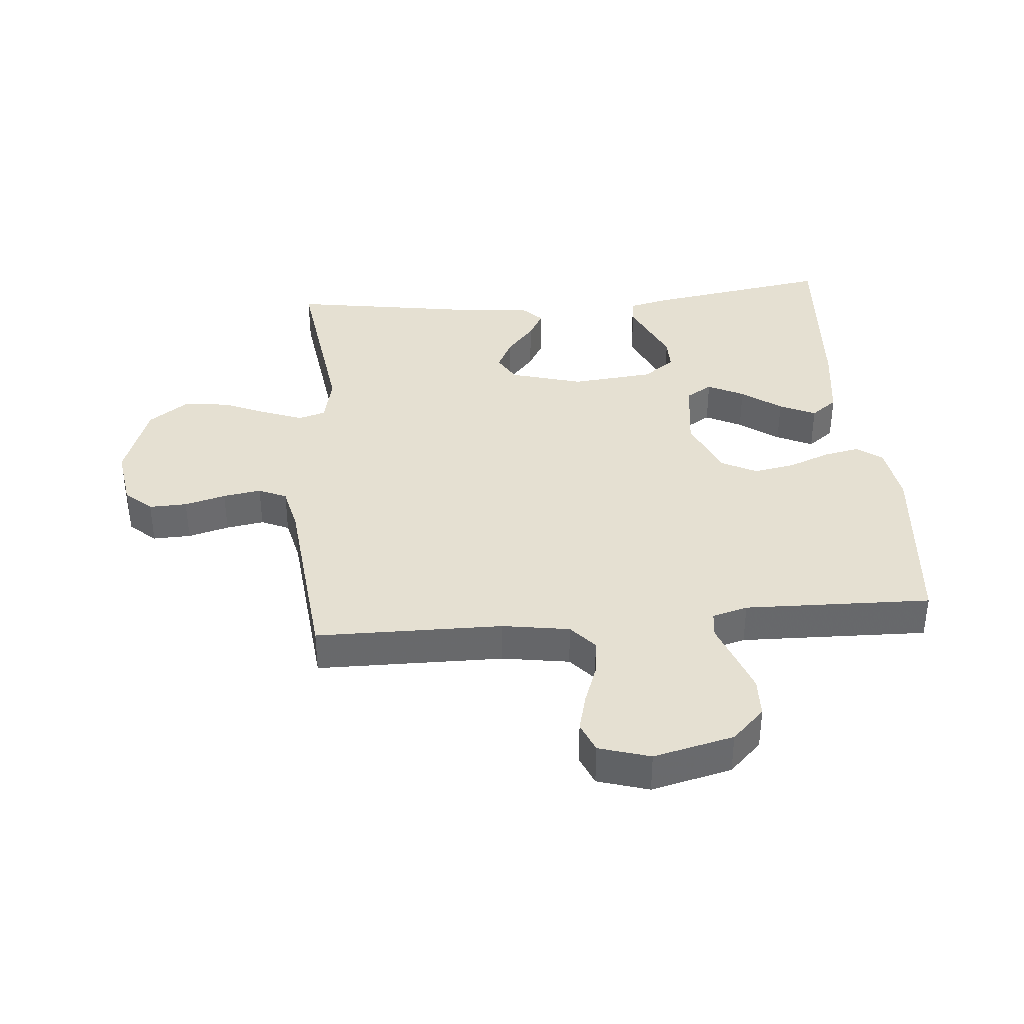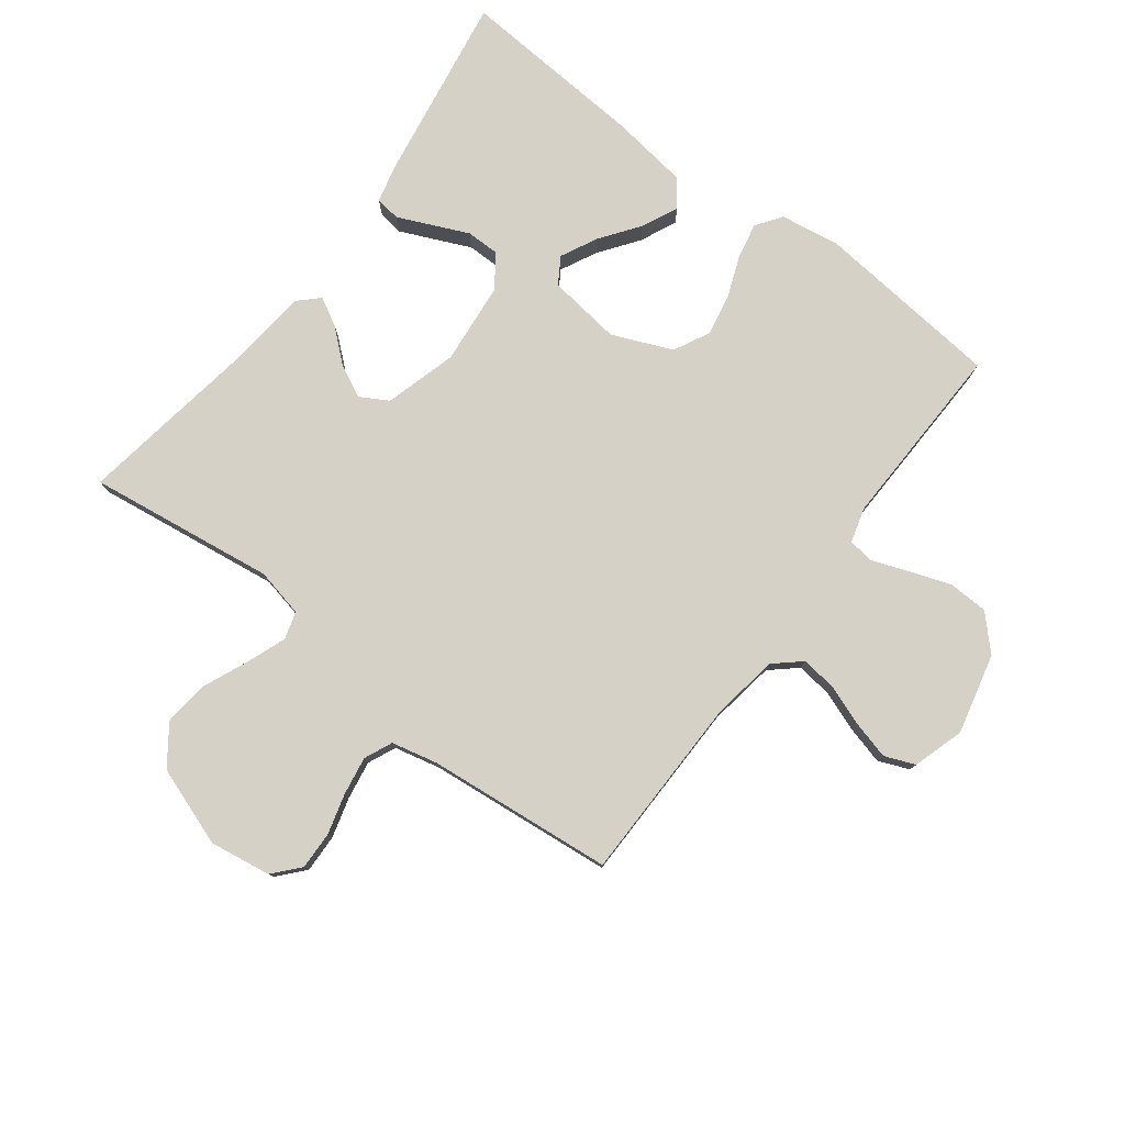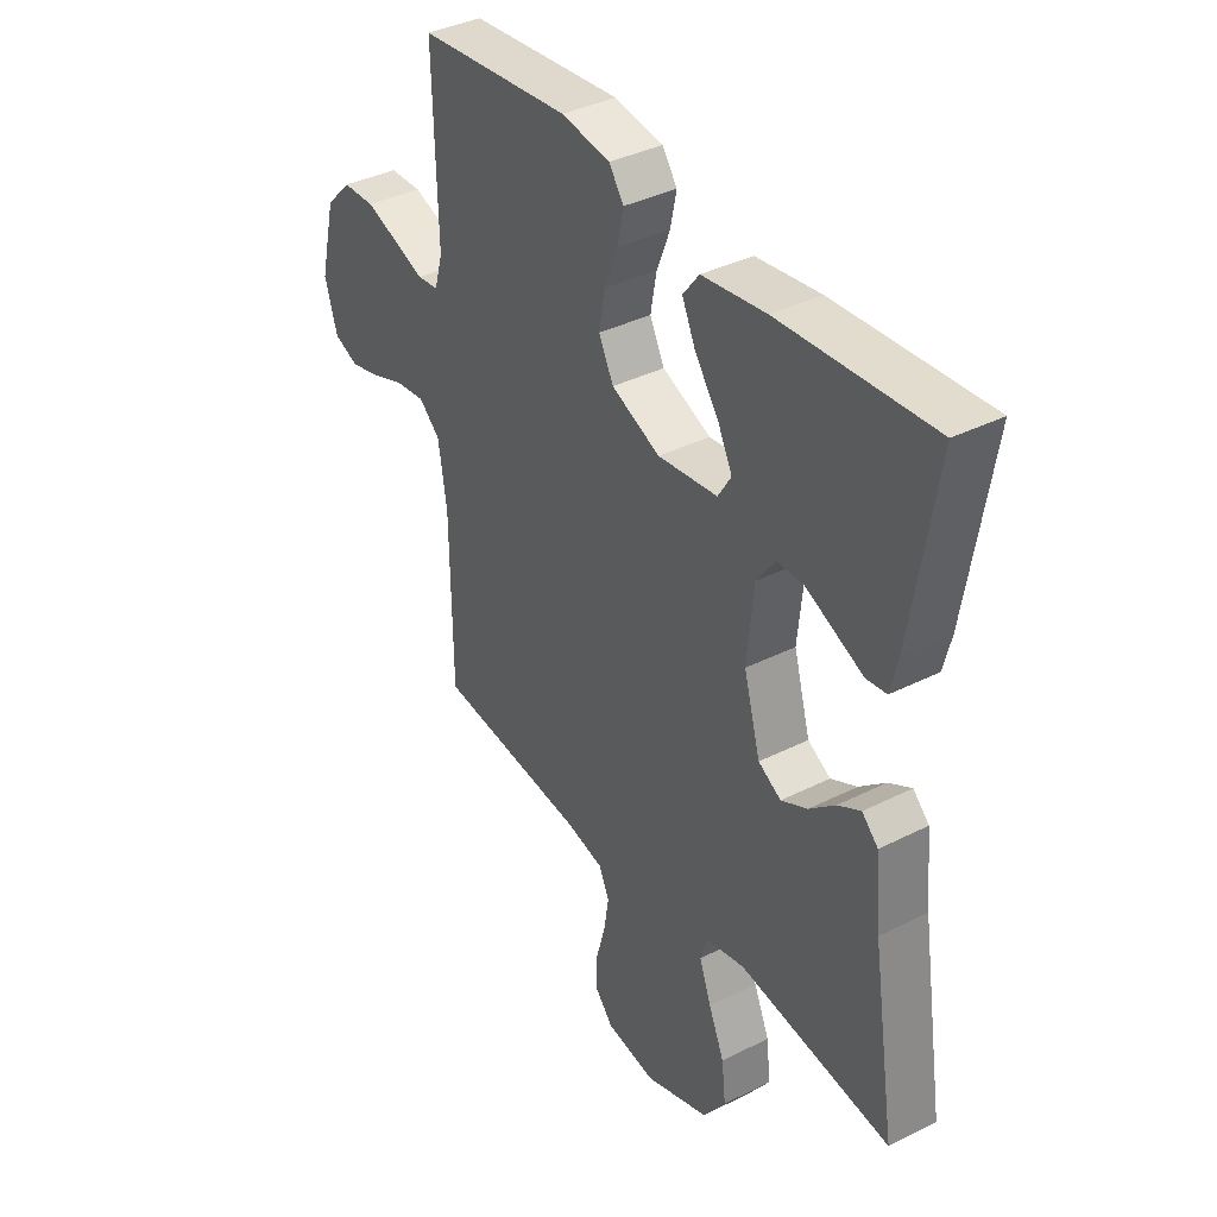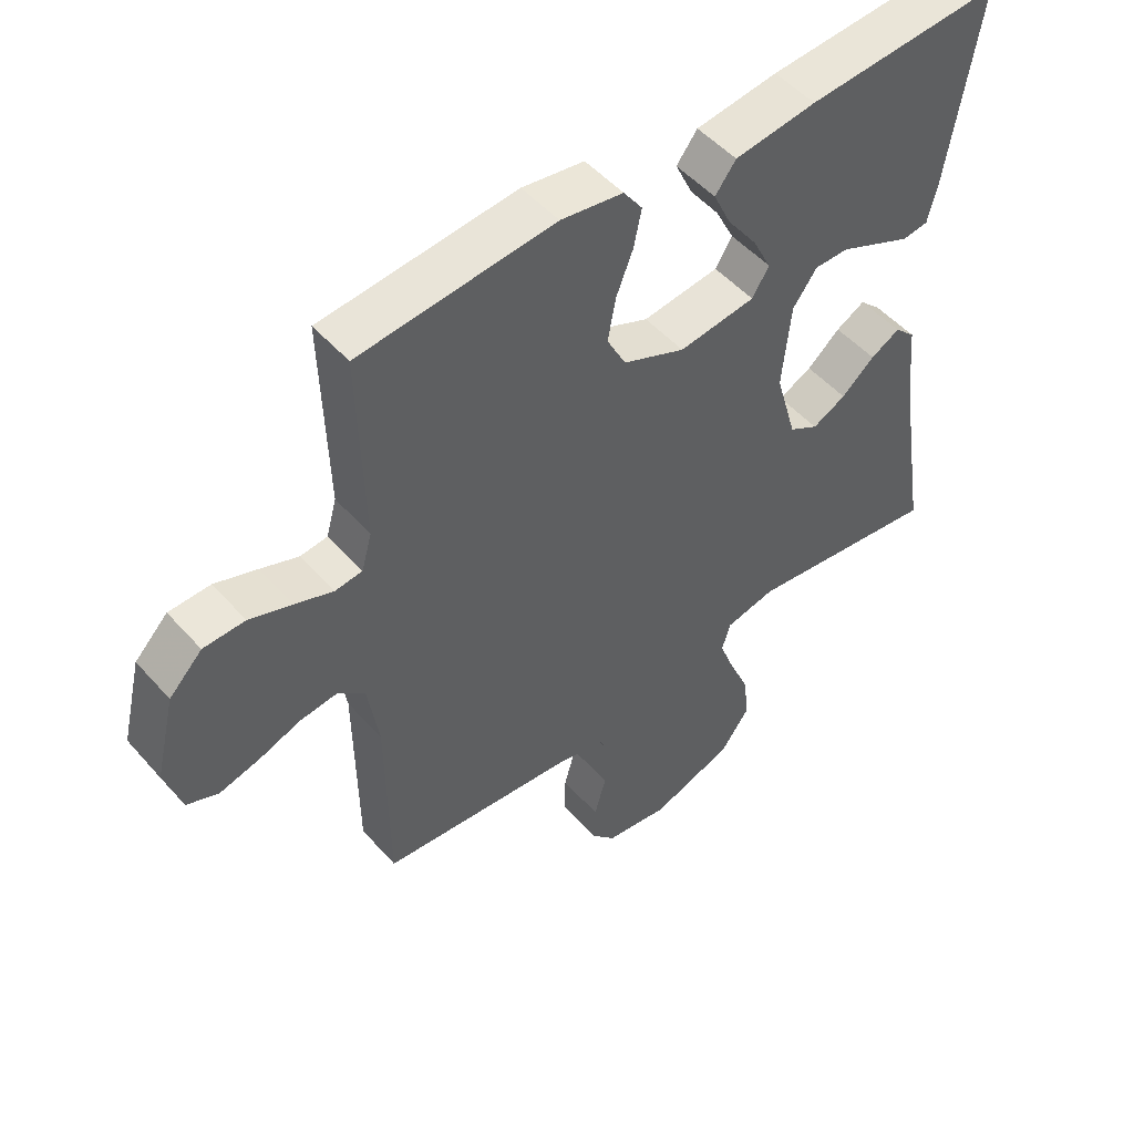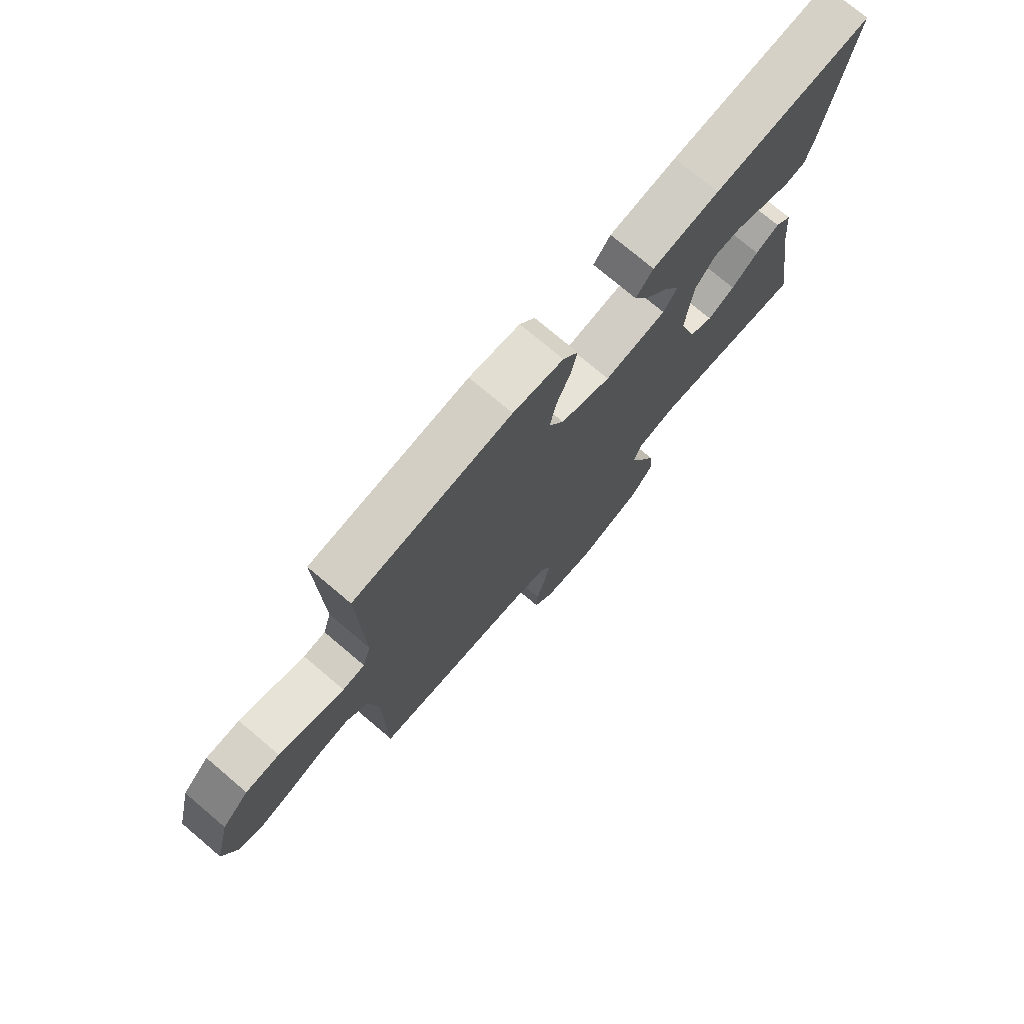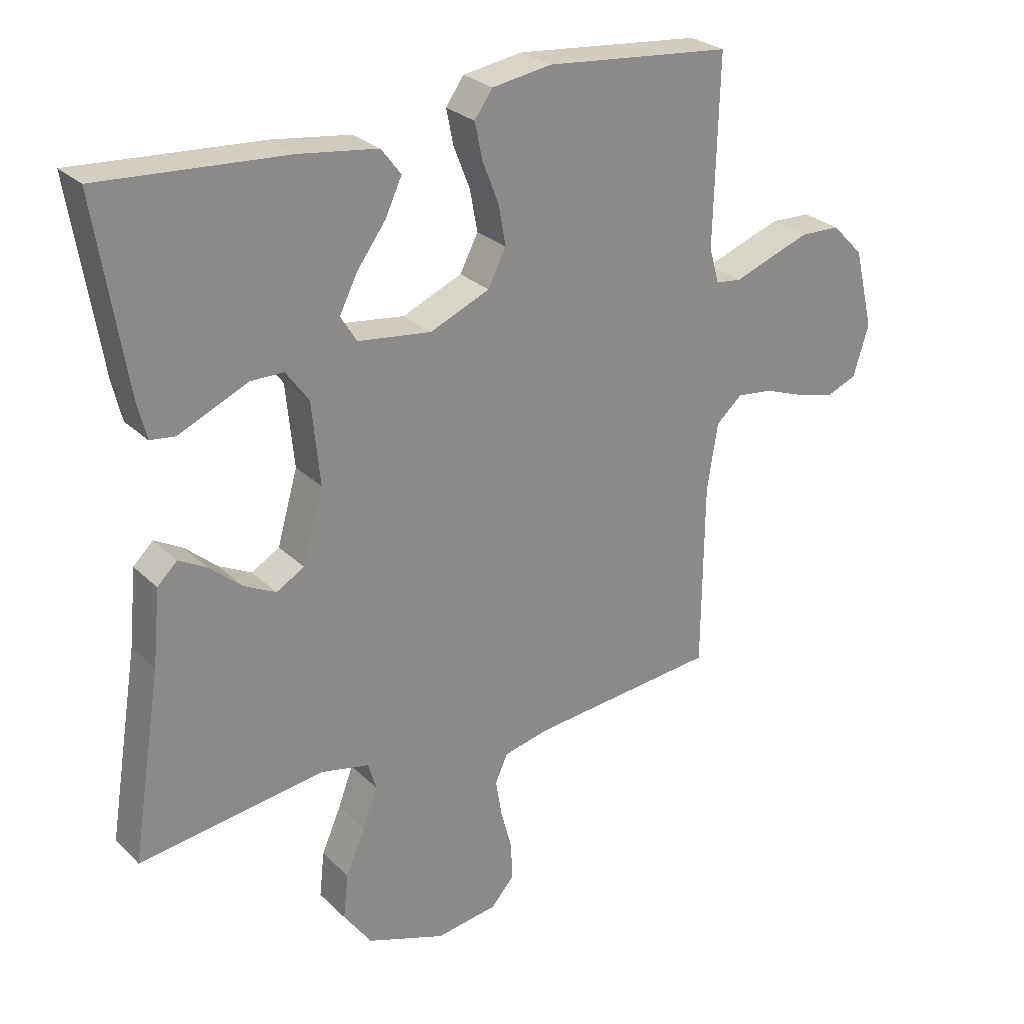
<metadata>
{"format":"obj","ext":"obj","renderer":"f3d","projection":"perspective","resolution":1024,"background":"white","views":[{"elev":37.7,"azim":-95.0,"up":"+Y"},{"elev":79.0,"azim":-142.8,"up":"+Y"},{"elev":37.9,"azim":57.4,"up":"+Z"},{"elev":50.6,"azim":-39.9,"up":"+Z"},{"elev":75.5,"azim":-49.8,"up":"+Z"},{"elev":27.0,"azim":145.3,"up":"+Z"}]}
</metadata>
<code>
v -0.5 0.07 -0.5
v -0.503 0.07 -0.2
v -0.52 0.07 -0.092
v -0.562 0.07 -0.055
v -0.62 0.07 -0.062
v -0.685 0.07 -0.086
v -0.746 0.07 -0.102
v -0.795 0.07 -0.082
v -0.82 0.07 0
v -0.789 0.07 0.129
v -0.738 0.07 0.181
v -0.674 0.07 0.183
v -0.609 0.07 0.16
v -0.55 0.07 0.138
v -0.508 0.07 0.143
v -0.492 0.07 0.2
v -0.5 0.07 0.5
v -0.2 0.07 0.529
v -0.104 0.07 0.514
v -0.075 0.07 0.473
v -0.087 0.07 0.415
v -0.113 0.07 0.349
v -0.125 0.07 0.283
v -0.096 0.07 0.226
v 0 0.07 0.185
v 0.118 0.07 0.2
v 0.144 0.07 0.242
v 0.115 0.07 0.3
v 0.069 0.07 0.363
v 0.042 0.07 0.421
v 0.074 0.07 0.463
v 0.2 0.07 0.48
v 0.5 0.07 0.5
v 0.452 0.07 0.2
v 0.437 0.07 0.138
v 0.397 0.07 0.133
v 0.343 0.07 0.157
v 0.285 0.07 0.183
v 0.232 0.07 0.183
v 0.195 0.07 0.132
v 0.182 0.07 0
v 0.215 0.07 -0.116
v 0.26 0.07 -0.142
v 0.312 0.07 -0.116
v 0.363 0.07 -0.072
v 0.408 0.07 -0.047
v 0.44 0.07 -0.078
v 0.452 0.07 -0.2
v 0.5 0.07 -0.5
v 0.2 0.07 -0.459
v 0.122 0.07 -0.476
v 0.109 0.07 -0.52
v 0.133 0.07 -0.584
v 0.164 0.07 -0.656
v 0.172 0.07 -0.729
v 0.127 0.07 -0.792
v 0 0.07 -0.837
v -0.099 0.07 -0.822
v -0.136 0.07 -0.78
v -0.134 0.07 -0.719
v -0.116 0.07 -0.653
v -0.106 0.07 -0.592
v -0.126 0.07 -0.547
v -0.2 0.07 -0.53
v -0.5 0 -0.5
v -0.503 0 -0.2
v -0.52 0 -0.092
v -0.562 0 -0.055
v -0.62 0 -0.062
v -0.685 0 -0.086
v -0.746 0 -0.102
v -0.795 0 -0.082
v -0.82 0 0
v -0.789 0 0.129
v -0.738 0 0.181
v -0.674 0 0.183
v -0.609 0 0.16
v -0.55 0 0.138
v -0.508 0 0.143
v -0.492 0 0.2
v -0.5 0 0.5
v -0.2 0 0.529
v -0.104 0 0.514
v -0.075 0 0.473
v -0.087 0 0.415
v -0.113 0 0.349
v -0.125 0 0.283
v -0.096 0 0.226
v 0 0 0.185
v 0.118 0 0.2
v 0.144 0 0.242
v 0.115 0 0.3
v 0.069 0 0.363
v 0.042 0 0.421
v 0.074 0 0.463
v 0.2 0 0.48
v 0.5 0 0.5
v 0.452 0 0.2
v 0.437 0 0.138
v 0.397 0 0.133
v 0.343 0 0.157
v 0.285 0 0.183
v 0.232 0 0.183
v 0.195 0 0.132
v 0.182 0 0
v 0.215 0 -0.116
v 0.26 0 -0.142
v 0.312 0 -0.116
v 0.363 0 -0.072
v 0.408 0 -0.047
v 0.44 0 -0.078
v 0.452 0 -0.2
v 0.5 0 -0.5
v 0.2 0 -0.459
v 0.122 0 -0.476
v 0.109 0 -0.52
v 0.133 0 -0.584
v 0.164 0 -0.656
v 0.172 0 -0.729
v 0.127 0 -0.792
v 0 0 -0.837
v -0.099 0 -0.822
v -0.136 0 -0.78
v -0.134 0 -0.719
v -0.116 0 -0.653
v -0.106 0 -0.592
v -0.126 0 -0.547
v -0.2 0 -0.53
f 59 60 61
f 58 59 61
f 57 58 61
f 56 57 61
f 55 56 61
f 54 55 61
f 53 54 61
f 52 53 61 62
f 51 52 62 63
f 48 49 50
f 48 50 51
f 47 48 51
f 46 47 51
f 45 46 51
f 44 45 51
f 51 63 64
f 44 51 64
f 43 44 64
f 36 37 38
f 35 36 38
f 34 35 38
f 33 34 38
f 32 33 38
f 31 32 38
f 30 31 38
f 29 30 38
f 28 29 38
f 27 28 38 39
f 26 27 39 40
f 20 21 22
f 19 20 22
f 18 19 22
f 17 18 22
f 16 17 22
f 15 16 22 23
f 12 13 14
f 11 12 14
f 10 11 14
f 9 10 14
f 8 9 14
f 7 8 14
f 6 7 14
f 5 6 14
f 4 5 14 15
f 15 23 24
f 4 15 24
f 3 4 24
f 64 1 2
f 43 64 2
f 42 43 2
f 25 26 40 41
f 25 41 42
f 24 25 42
f 3 24 42
f 2 3 42
f 125 124 123
f 125 123 122
f 125 122 121
f 125 121 120
f 125 120 119
f 125 119 118
f 125 118 117
f 126 125 117 116
f 127 126 116 115
f 114 113 112
f 115 114 112
f 115 112 111
f 115 111 110
f 115 110 109
f 115 109 108
f 128 127 115
f 128 115 108
f 128 108 107
f 102 101 100
f 102 100 99
f 102 99 98
f 102 98 97
f 102 97 96
f 102 96 95
f 102 95 94
f 102 94 93
f 102 93 92
f 103 102 92 91
f 104 103 91 90
f 86 85 84
f 86 84 83
f 86 83 82
f 86 82 81
f 86 81 80
f 87 86 80 79
f 78 77 76
f 78 76 75
f 78 75 74
f 78 74 73
f 78 73 72
f 78 72 71
f 78 71 70
f 78 70 69
f 79 78 69 68
f 88 87 79
f 88 79 68
f 88 68 67
f 66 65 128
f 66 128 107
f 66 107 106
f 105 104 90 89
f 106 105 89
f 106 89 88
f 106 88 67
f 106 67 66
f 1 65 66 2
f 2 66 67 3
f 3 67 68 4
f 4 68 69 5
f 5 69 70 6
f 6 70 71 7
f 7 71 72 8
f 8 72 73 9
f 9 73 74 10
f 10 74 75 11
f 11 75 76 12
f 12 76 77 13
f 13 77 78 14
f 14 78 79 15
f 15 79 80 16
f 16 80 81 17
f 17 81 82 18
f 18 82 83 19
f 19 83 84 20
f 20 84 85 21
f 21 85 86 22
f 22 86 87 23
f 23 87 88 24
f 24 88 89 25
f 25 89 90 26
f 26 90 91 27
f 27 91 92 28
f 28 92 93 29
f 29 93 94 30
f 30 94 95 31
f 31 95 96 32
f 32 96 97 33
f 33 97 98 34
f 34 98 99 35
f 35 99 100 36
f 36 100 101 37
f 37 101 102 38
f 38 102 103 39
f 39 103 104 40
f 40 104 105 41
f 41 105 106 42
f 42 106 107 43
f 43 107 108 44
f 44 108 109 45
f 45 109 110 46
f 46 110 111 47
f 47 111 112 48
f 48 112 113 49
f 49 113 114 50
f 50 114 115 51
f 51 115 116 52
f 52 116 117 53
f 53 117 118 54
f 54 118 119 55
f 55 119 120 56
f 56 120 121 57
f 57 121 122 58
f 58 122 123 59
f 59 123 124 60
f 60 124 125 61
f 61 125 126 62
f 62 126 127 63
f 63 127 128 64
f 64 128 65 1

</code>
